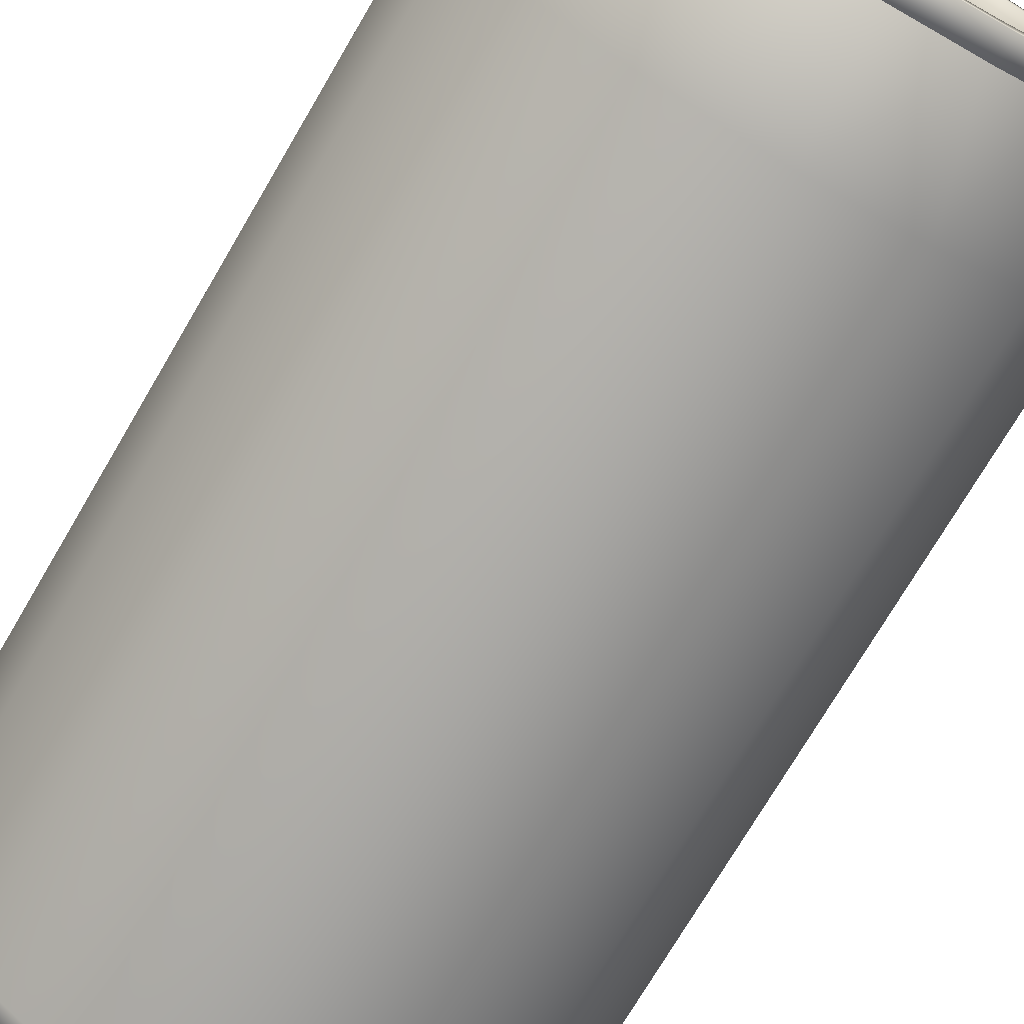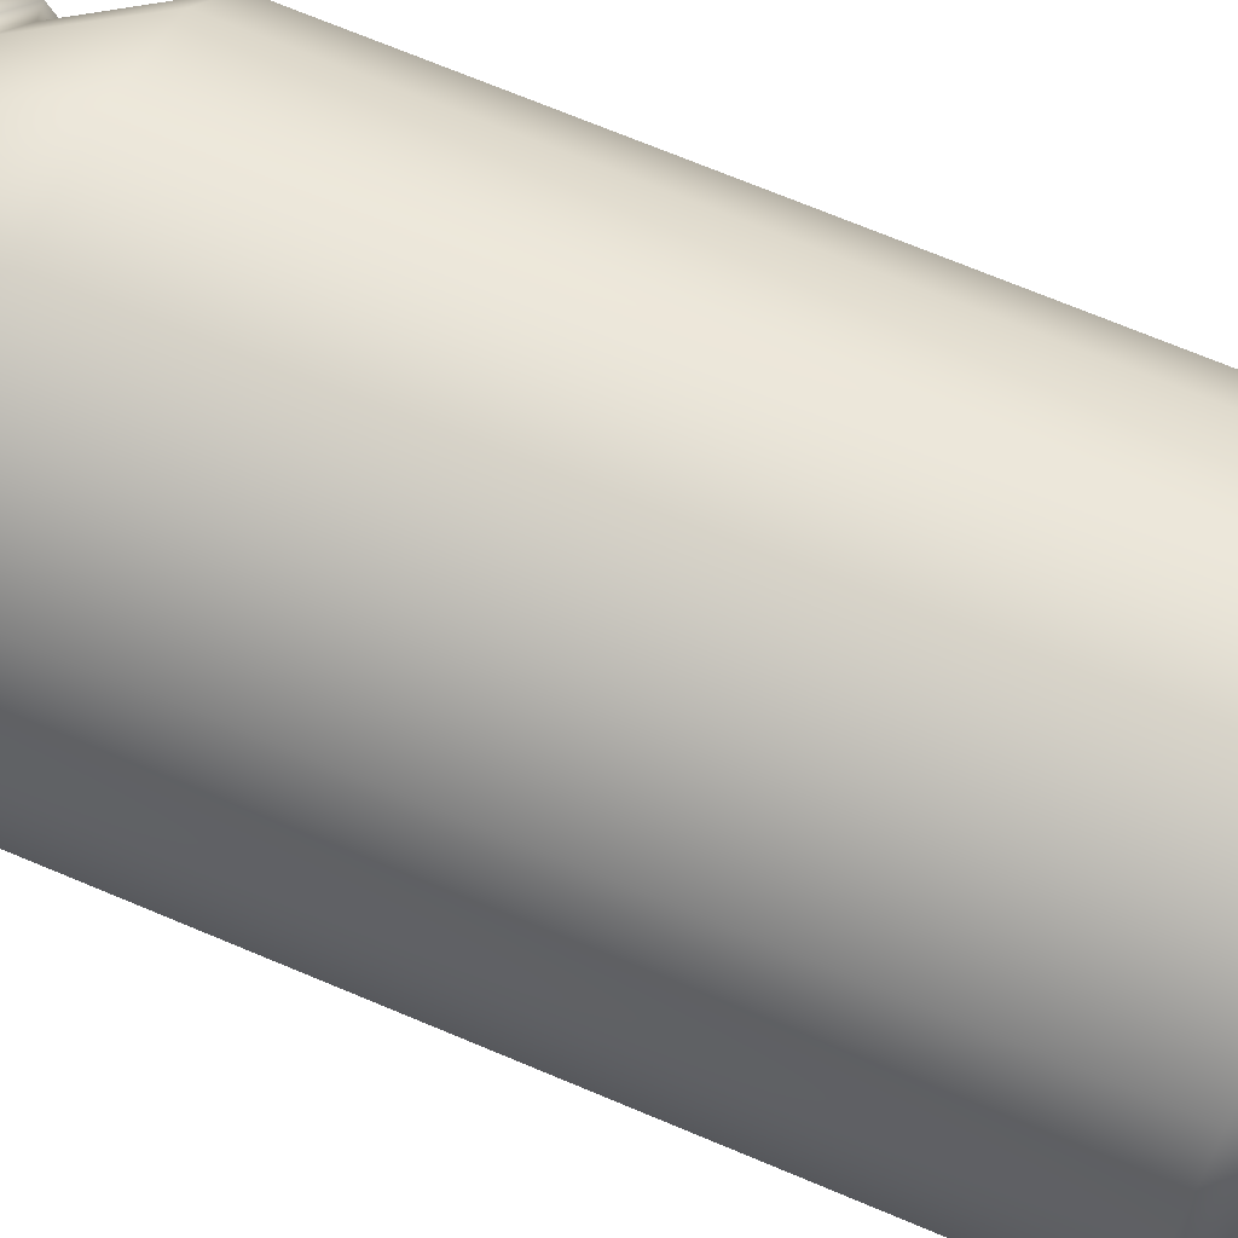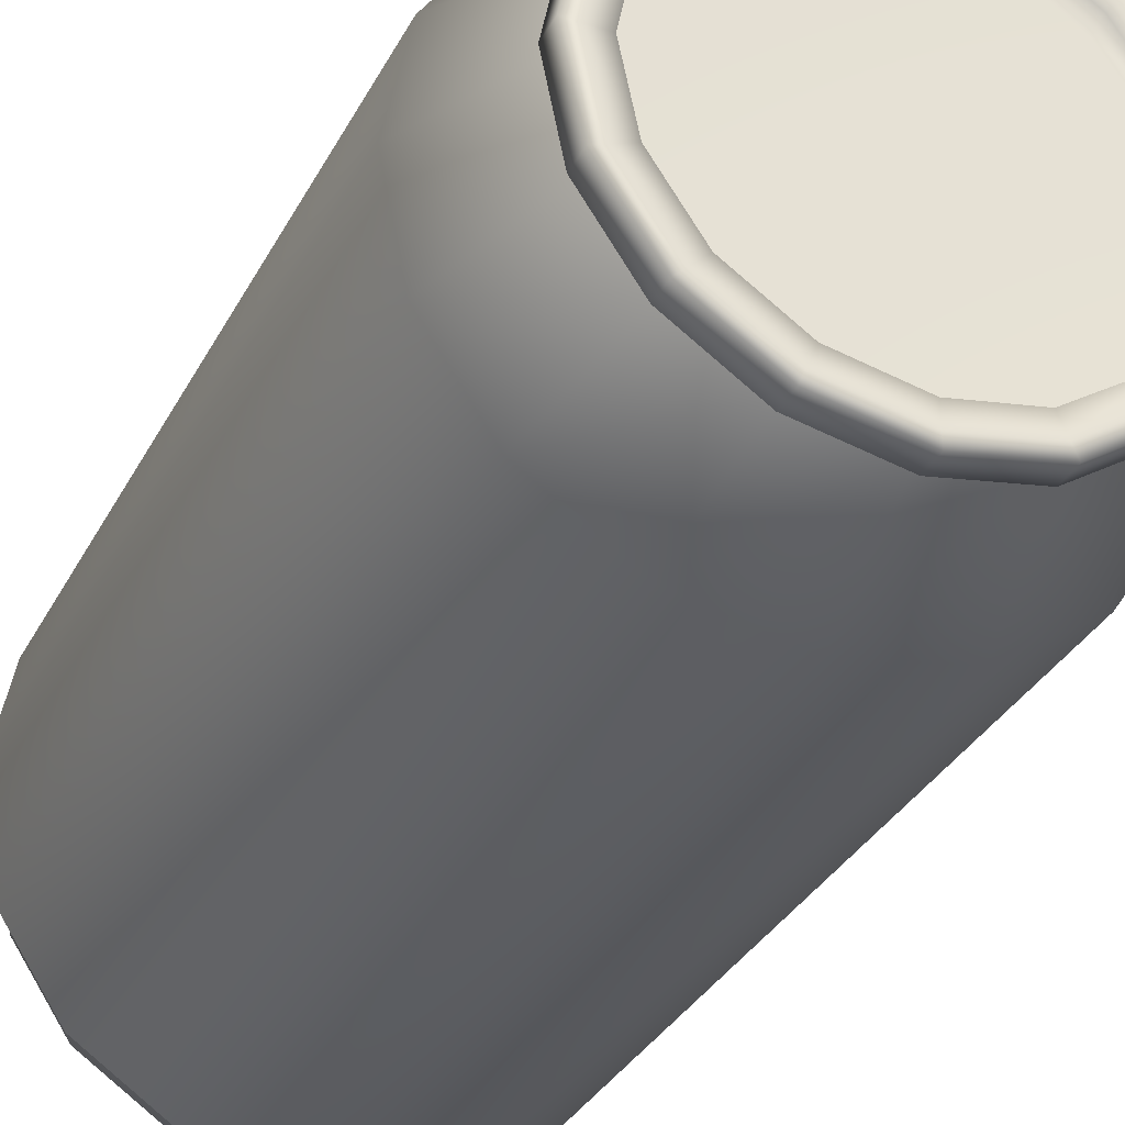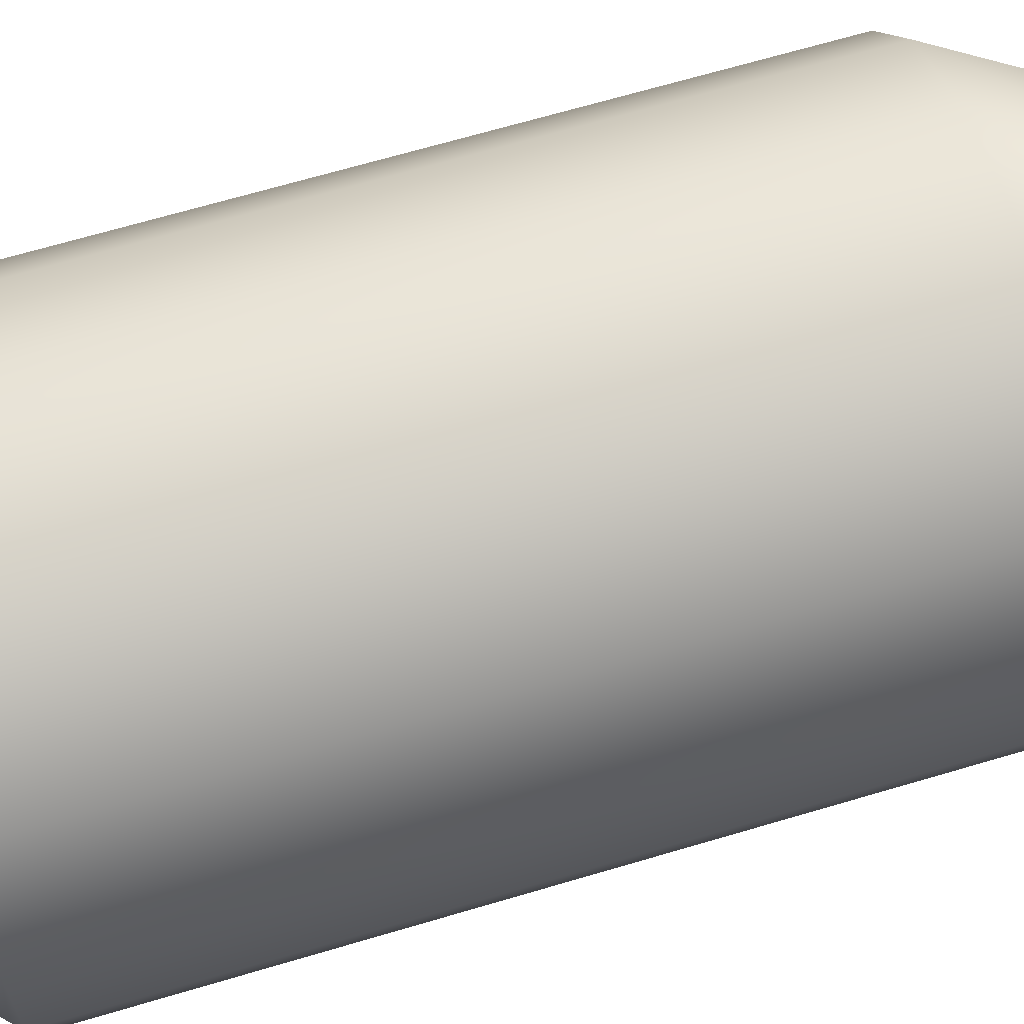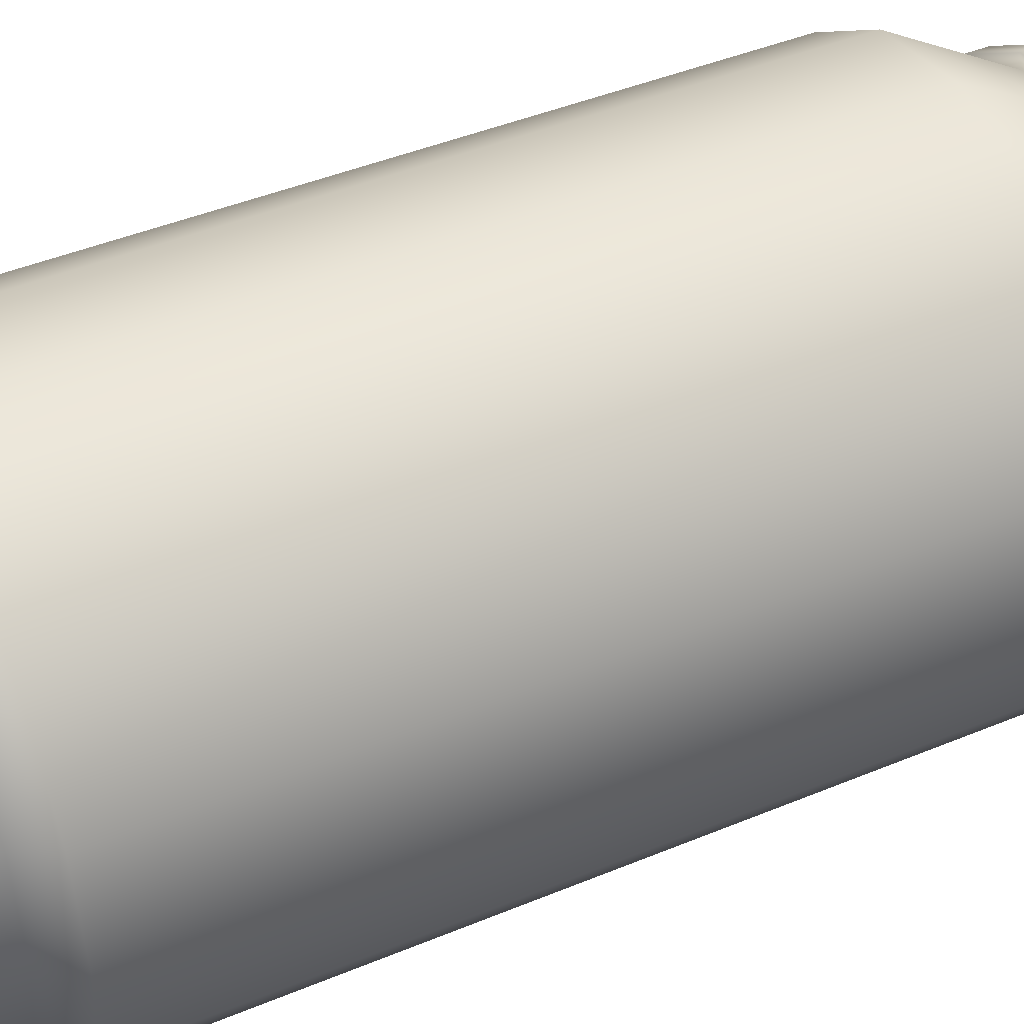
<metadata>
{"format":"obj","ext":"obj","renderer":"f3d","projection":"perspective","resolution":1024,"background":"white","views":[{"elev":-73.5,"azim":-30.4,"up":"+Y"},{"elev":73.0,"azim":112.5,"up":"+Y"},{"elev":-33.3,"azim":-24.2,"up":"+Y"},{"elev":69.0,"azim":-106.4,"up":"+Y"},{"elev":43.7,"azim":-116.1,"up":"+Y"}]}
</metadata>
<code>
v 0 0.2776 -0.438
v 0 0.2776 0.3578
v 0.1062 0.2565 0.3578
v 0.1062 0.2565 -0.438
v 0.1963 0.1963 0.3578
v 0.1963 0.1963 -0.438
v 0.2565 0.1062 0.3578
v 0.2565 0.1062 -0.438
v 0.2776 1.3e-07 0.3578
v 0.2776 -1.3e-07 -0.438
v 0.2565 -0.1062 0.3578
v 0.2565 -0.1062 -0.438
v 0.1963 -0.1963 0.3578
v 0.1963 -0.1963 -0.438
v 0.1062 -0.2565 0.3578
v 0.1062 -0.2565 -0.438
v 0 -0.2776 0.3578
v 0 -0.2776 -0.438
v -0.1062 -0.2565 0.3578
v -0.1062 -0.2565 -0.438
v -0.1963 -0.1963 0.3578
v -0.1963 -0.1963 -0.438
v -0.2565 -0.1062 0.3578
v -0.2565 -0.1062 -0.438
v -0.2776 1.3e-07 0.3578
v -0.2776 -1.3e-07 -0.438
v -0.2776 -1.3e-07 -0.438
v -0.2776 1.3e-07 0.3578
v -0.2565 0.1062 0.3578
v -0.2565 0.1062 -0.438
v -0.1963 0.1963 0.3578
v -0.1963 0.1963 -0.438
v 0.1977 0.08187 0.4745
v 0.2139 1.3e-07 0.4745
v -0.1062 0.2565 0.3578
v -0.1062 0.2565 -0.438
v -0.2565 0.1062 -0.438
v -0.1963 0.1963 -0.438
v -0.1744 0.1744 -0.47
v -0.2279 0.09439 -0.47
v -0.1513 -0.1513 0.4745
v -0.08187 -0.1977 0.4745
v -0.08724 -0.2106 0.4745
v -0.1612 -0.1612 0.4745
v 0 -0.2139 0.4745
v -0.08187 -0.1977 0.4745
v -0.1977 0.08187 0.4745
v -0.1513 0.1513 0.4745
v 0.08187 0.1977 0.4745
v 0.1513 0.1513 0.4745
v 0.1513 -0.1513 0.4745
v 0.08187 -0.1977 0.4745
v -0.1977 -0.08187 0.4745
v -0.2139 1.3e-07 0.4745
v 0.1977 -0.08187 0.4745
v -0.1513 -0.1513 0.4745
v -0.08187 0.1977 0.4745
v 0 0.2139 0.4745
v -0.2139 1.3e-07 0.4745
v -0.1921 1.3e-07 0.5
v -0.1775 -0.07351 0.5
v -0.1775 -0.07351 0.4788
v -0.1921 1.3e-07 0.4788
v 0.1977 0.08187 0.5
v 0.2139 1.3e-07 0.5
v 0.228 1.3e-07 0.5
v 0.2106 0.08724 0.5
v 0 -0.2139 0.4745
v 0 -0.228 0.4745
v 0.1513 0.1513 0.5
v 0.1612 0.1612 0.5
v 0.08187 -0.1977 0.4745
v 0.08724 -0.2106 0.4745
v -0.08187 0.1977 0.5
v 0 0.2139 0.5
v 0 0.228 0.5
v -0.08724 0.2106 0.5
v 0.08187 0.1977 0.5
v 0.08724 0.2106 0.5
v 0.1513 -0.1513 0.4745
v 0.1612 -0.1612 0.4745
v -0.1513 0.1513 0.5
v -0.1612 0.1612 0.5
v 0.1977 -0.08187 0.4745
v 0.2106 -0.08724 0.4745
v -0.1977 0.08187 0.5
v -0.2106 0.08724 0.5
v 0.2139 1.3e-07 0.4745
v 0.228 1.3e-07 0.4745
v -0.2139 2.2e-07 0.5
v -0.228 2.2e-07 0.5
v 0.1977 0.08187 0.4745
v 0.2106 0.08724 0.4745
v -0.1977 -0.08187 0.5
v -0.2106 -0.08724 0.5
v 0.1744 0.1744 -0.47
v 0.2279 0.09439 -0.47
v 0.2279 0.09439 -0.5
v 0.1744 0.1744 -0.5
v 0.1062 0.2565 -0.438
v 0.1963 0.1963 -0.438
v 0.09439 0.2279 -0.47
v 0.1963 -0.1963 -0.438
v 0.1062 -0.2565 -0.438
v 0.09439 -0.2279 -0.47
v 0.1744 -0.1744 -0.47
v -0.2565 -0.1062 -0.438
v -0.2776 -1.3e-07 -0.438
v -0.2467 -1.3e-07 -0.47
v -0.2279 -0.09439 -0.47
v 0.2776 -1.3e-07 -0.438
v 0.2565 -0.1062 -0.438
v 0.2279 -0.09439 -0.47
v 0.2467 -1.3e-07 -0.47
v -0.1062 -0.2565 -0.438
v -0.1963 -0.1963 -0.438
v -0.1744 -0.1744 -0.47
v -0.09439 -0.2279 -0.47
v -0.1062 0.2565 -0.438
v -0.09439 0.2279 -0.47
v 0.2565 0.1062 -0.438
v 0 -0.2776 -0.438
v 9e-08 -0.2467 -0.47
v 0 0.2776 -0.438
v 0 0.2467 -0.47
v 0.1596 -0.1596 -0.5
v 0.08637 -0.2085 -0.5
v 0.07761 -0.1874 -0.4853
v 0.1434 -0.1434 -0.4853
v -0.2279 -0.09439 -0.5
v -0.1744 -0.1744 -0.5
v 0.2467 -1.3e-07 -0.5
v -0.2467 -1.3e-07 -0.5
v 0.2279 -0.09439 -0.5
v -0.2279 0.09439 -0.5
v 0.1744 -0.1744 -0.5
v -0.1744 0.1744 -0.5
v 0.09439 -0.2279 -0.5
v -0.09439 0.2279 -0.5
v 9e-08 -0.2467 -0.5
v 0.09439 0.2279 -0.5
v 0 0.2467 -0.5
v -0.09439 -0.2279 -0.5
v 0 0.1921 0.5
v 0.07351 0.1775 0.5
v 0.1358 0.1358 0.5
v 0.1775 0.07351 0.5
v 0.1921 1.3e-07 0.5
v 0.1775 -0.07351 0.5
v 0.1977 -0.08187 0.5
v 0.1358 -0.1358 0.5
v 0.1513 -0.1513 0.5
v 0.07351 -0.1775 0.5
v 0.08187 -0.1977 0.5
v 0 -0.1921 0.5
v 0 -0.2139 0.5
v -0.07351 -0.1775 0.5
v -0.08187 -0.1977 0.5
v -0.1358 -0.1358 0.5
v -0.1513 -0.1513 0.5
v -0.1775 0.07351 0.5
v -0.1358 0.1358 0.5
v -0.07351 0.1775 0.5
v 0.1921 1.3e-07 0.4788
v 0.1775 -0.07351 0.4788
v -0.1775 0.07351 0.4788
v 0.1358 -0.1358 0.4788
v -0.1358 0.1358 0.4788
v 0.07351 -0.1775 0.4788
v -0.07351 0.1775 0.4788
v 0 -0.1921 0.4788
v 0 0.1921 0.4788
v 0.07351 0.1775 0.4788
v -0.07351 -0.1775 0.4788
v 0.1358 0.1358 0.4788
v -0.1358 -0.1358 0.4788
v 0.1775 0.07351 0.4788
v 0.08637 0.2085 -0.5
v 0 0.2257 -0.5
v 0.1596 0.1596 -0.5
v 0.2085 0.08637 -0.5
v 0.2257 -1.3e-07 -0.5
v 0.2085 -0.08637 -0.5
v 0 -0.2257 -0.5
v -0.08637 -0.2085 -0.5
v -0.1596 -0.1596 -0.5
v -0.2085 -0.08637 -0.5
v -0.2257 -1.3e-07 -0.5
v -0.2085 0.08637 -0.5
v -0.1596 0.1596 -0.5
v -0.08637 0.2085 -0.5
v -0.07761 0.1874 -0.4853
v -0.1434 0.1434 -0.4853
v 0 -0.2028 -0.4853
v 0.07761 0.1874 -0.4853
v 0 0.2028 -0.4853
v -0.07761 -0.1874 -0.4853
v 0.1434 0.1434 -0.4853
v -0.1434 -0.1434 -0.4853
v 0.1874 0.07761 -0.4853
v -0.1874 -0.07761 -0.4853
v 0.2028 -1.3e-07 -0.4853
v -0.2028 -1.3e-07 -0.4853
v 0.1874 -0.07761 -0.4853
v -0.1874 0.07761 -0.4853
v 0.08724 -0.2106 0.5
v 0 -0.228 0.5
v 0.08724 0.2106 0.4745
v 0 0.228 0.4745
v -0.08724 0.2106 0.4745
v -0.08724 -0.2106 0.5
v 0.1612 0.1612 0.4745
v -0.1612 -0.1612 0.5
v -0.2106 -0.08724 0.4745
v -0.228 1.3e-07 0.4745
v 0.2106 -0.08724 0.5
v -0.2106 0.08724 0.4745
v 0.1612 -0.1612 0.5
v -0.1612 0.1612 0.4745
v -0.1977 -0.08187 0.4745
v -0.2139 1.3e-07 0.4745
v -0.1977 0.08187 0.4745
v -0.1513 0.1513 0.4745
v 0.08187 0.1977 0.4745
v 0 0.2139 0.4745
v -0.08187 0.1977 0.4745
v 0.1513 0.1513 0.4745
f 1 2 3
f 1 3 4
f 4 3 5
f 4 5 6
f 6 5 7
f 6 7 8
f 8 7 9
f 8 9 10
f 10 9 11
f 10 11 12
f 12 11 13
f 12 13 14
f 14 13 15
f 14 15 16
f 16 15 17
f 16 17 18
f 18 17 19
f 18 19 20
f 20 19 21
f 20 21 22
f 22 21 23
f 22 23 24
f 24 23 25
f 24 25 26
f 27 28 29
f 27 29 30
f 30 29 31
f 30 31 32
f 9 7 33
f 9 33 34
f 32 31 35
f 32 35 36
f 36 35 2
f 36 2 1
f 37 38 39
f 37 39 40
f 41 42 43
f 41 43 44
f 19 17 45
f 19 45 46
f 31 29 47
f 31 47 48
f 5 3 49
f 5 49 50
f 15 13 51
f 15 51 52
f 25 23 53
f 25 53 54
f 11 9 34
f 11 34 55
f 21 19 46
f 21 46 56
f 35 31 48
f 35 48 57
f 7 5 50
f 7 50 33
f 17 15 52
f 17 52 45
f 3 2 58
f 3 58 49
f 29 28 59
f 29 59 47
f 13 11 55
f 13 55 51
f 23 21 56
f 23 56 53
f 2 35 57
f 2 57 58
f 60 61 62
f 60 62 63
f 64 65 66
f 64 66 67
f 42 68 69
f 42 69 43
f 70 64 67
f 70 67 71
f 68 72 73
f 68 73 69
f 74 75 76
f 74 76 77
f 78 70 71
f 78 71 79
f 72 80 81
f 72 81 73
f 82 74 77
f 82 77 83
f 75 78 79
f 75 79 76
f 80 84 85
f 80 85 81
f 86 82 83
f 86 83 87
f 84 88 89
f 84 89 85
f 90 86 87
f 90 87 91
f 88 92 93
f 88 93 89
f 94 90 91
f 94 91 95
f 96 97 98
f 96 98 99
f 100 101 96
f 100 96 102
f 103 104 105
f 103 105 106
f 107 108 109
f 107 109 110
f 111 112 113
f 111 113 114
f 115 116 117
f 115 117 118
f 38 119 120
f 38 120 39
f 101 121 97
f 101 97 96
f 104 122 123
f 104 123 105
f 124 100 102
f 124 102 125
f 108 37 40
f 108 40 109
f 112 103 106
f 112 106 113
f 116 107 110
f 116 110 117
f 119 124 125
f 119 125 120
f 121 111 114
f 121 114 97
f 122 115 118
f 122 118 123
f 126 127 128
f 126 128 129
f 117 110 130
f 117 130 131
f 97 114 132
f 97 132 98
f 110 109 133
f 110 133 130
f 114 113 134
f 114 134 132
f 109 40 135
f 109 135 133
f 113 106 136
f 113 136 134
f 40 39 137
f 40 137 135
f 106 105 138
f 106 138 136
f 39 120 139
f 39 139 137
f 105 123 140
f 105 140 138
f 125 102 141
f 125 141 142
f 120 125 142
f 120 142 139
f 123 118 143
f 123 143 140
f 102 96 99
f 102 99 141
f 118 117 131
f 118 131 143
f 144 145 78
f 144 78 75
f 145 146 70
f 145 70 78
f 146 147 64
f 146 64 70
f 147 148 65
f 147 65 64
f 148 149 150
f 148 150 65
f 149 151 152
f 149 152 150
f 151 153 154
f 151 154 152
f 153 155 156
f 153 156 154
f 155 157 158
f 155 158 156
f 157 159 160
f 157 160 158
f 159 61 94
f 159 94 160
f 61 60 90
f 61 90 94
f 60 161 86
f 60 86 90
f 161 162 82
f 161 82 86
f 162 163 74
f 162 74 82
f 163 144 75
f 163 75 74
f 149 148 164
f 149 164 165
f 161 60 63
f 161 63 166
f 151 149 165
f 151 165 167
f 162 161 166
f 162 166 168
f 153 151 167
f 153 167 169
f 163 162 168
f 163 168 170
f 155 153 169
f 155 169 171
f 145 144 172
f 145 172 173
f 144 163 170
f 144 170 172
f 157 155 171
f 157 171 174
f 146 145 173
f 146 173 175
f 159 157 174
f 159 174 176
f 147 146 175
f 147 175 177
f 61 159 176
f 61 176 62
f 148 147 177
f 148 177 164
f 178 179 142
f 178 142 141
f 180 178 141
f 180 141 99
f 181 180 99
f 181 99 98
f 182 181 98
f 182 98 132
f 183 182 132
f 183 132 134
f 126 183 134
f 126 134 136
f 127 126 136
f 127 136 138
f 184 127 138
f 184 138 140
f 185 184 140
f 185 140 143
f 186 185 143
f 186 143 131
f 187 186 131
f 187 131 130
f 188 187 130
f 188 130 133
f 189 188 133
f 189 133 135
f 190 189 135
f 190 135 137
f 191 190 137
f 191 137 139
f 179 191 139
f 179 139 142
f 190 191 192
f 190 192 193
f 127 184 194
f 127 194 128
f 179 178 195
f 179 195 196
f 191 179 196
f 191 196 192
f 184 185 197
f 184 197 194
f 178 180 198
f 178 198 195
f 185 186 199
f 185 199 197
f 180 181 200
f 180 200 198
f 186 187 201
f 186 201 199
f 181 182 202
f 181 202 200
f 187 188 203
f 187 203 201
f 182 183 204
f 182 204 202
f 188 189 205
f 188 205 203
f 183 126 129
f 183 129 204
f 189 190 193
f 189 193 205
f 69 73 206
f 69 206 207
f 208 209 76
f 208 76 79
f 209 210 77
f 209 77 76
f 43 69 207
f 43 207 211
f 212 208 79
f 212 79 71
f 44 43 211
f 44 211 213
f 93 212 71
f 93 71 67
f 214 44 213
f 214 213 95
f 89 93 67
f 89 67 66
f 215 214 95
f 215 95 91
f 85 89 66
f 85 66 216
f 217 215 91
f 217 91 87
f 81 85 216
f 81 216 218
f 219 217 87
f 219 87 83
f 73 81 218
f 73 218 206
f 210 219 83
f 210 83 77
f 65 150 216
f 65 216 66
f 220 41 44
f 220 44 214
f 150 152 218
f 150 218 216
f 221 220 214
f 221 214 215
f 152 154 206
f 152 206 218
f 222 221 215
f 222 215 217
f 154 156 207
f 154 207 206
f 223 222 217
f 223 217 219
f 156 158 211
f 156 211 207
f 224 225 209
f 224 209 208
f 226 223 219
f 226 219 210
f 158 160 213
f 158 213 211
f 227 224 208
f 227 208 212
f 225 226 210
f 225 210 209
f 160 94 95
f 160 95 213
f 92 227 212
f 92 212 93
f 62 166 63
f 166 62 176
f 166 176 168
f 168 176 174
f 168 174 170
f 170 174 171
f 170 171 172
f 172 171 173
f 173 171 169
f 173 169 175
f 175 169 167
f 175 167 165
f 175 165 177
f 177 165 164
f 205 201 203
f 201 205 193
f 201 193 199
f 199 193 192
f 199 192 197
f 197 192 194
f 194 192 196
f 194 196 195
f 194 195 128
f 128 195 198
f 128 198 129
f 129 198 204
f 204 198 200
f 204 200 202

</code>
